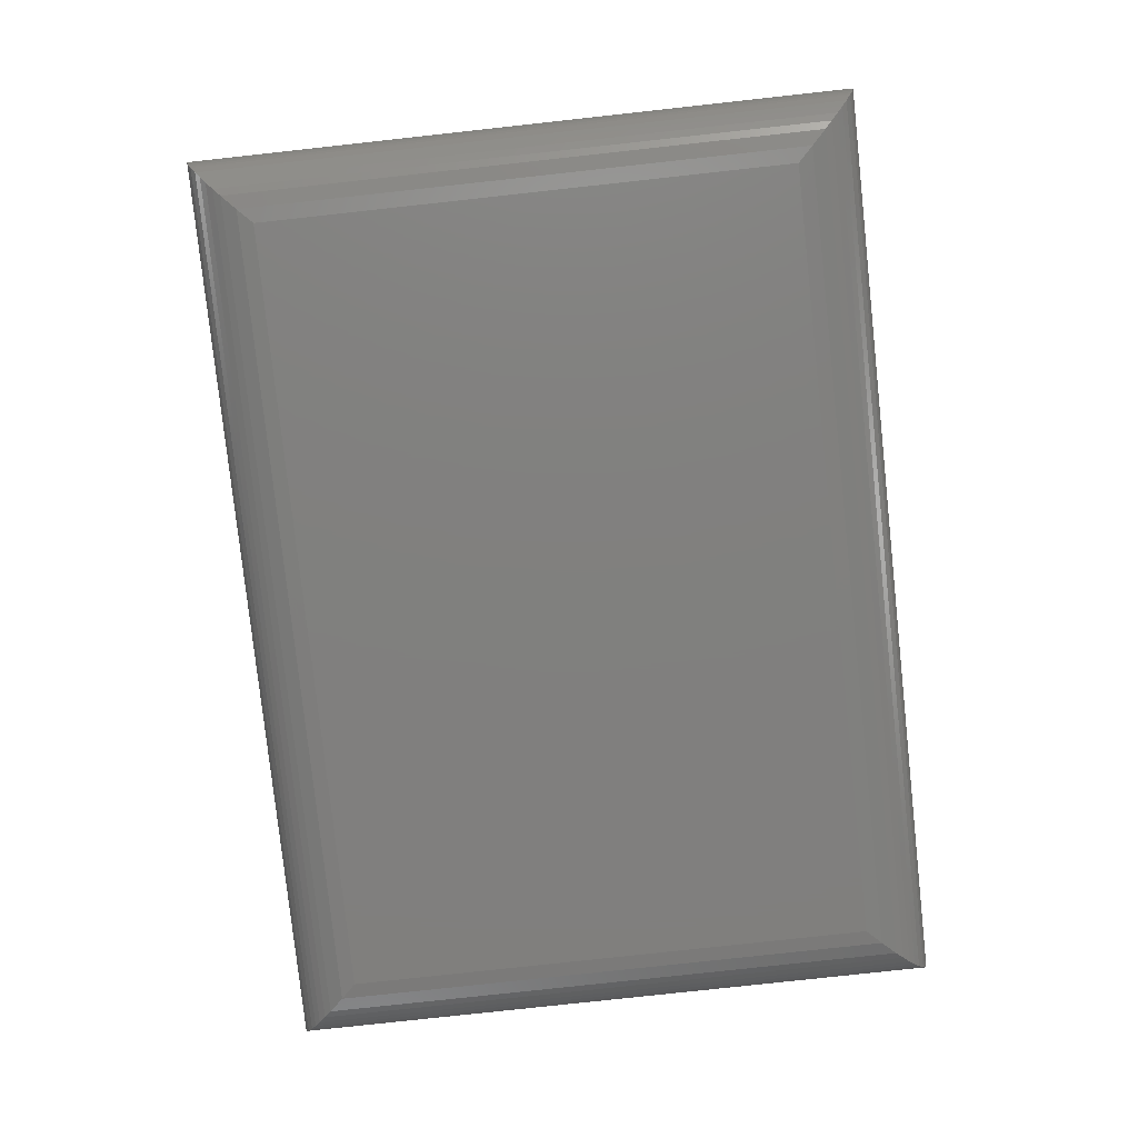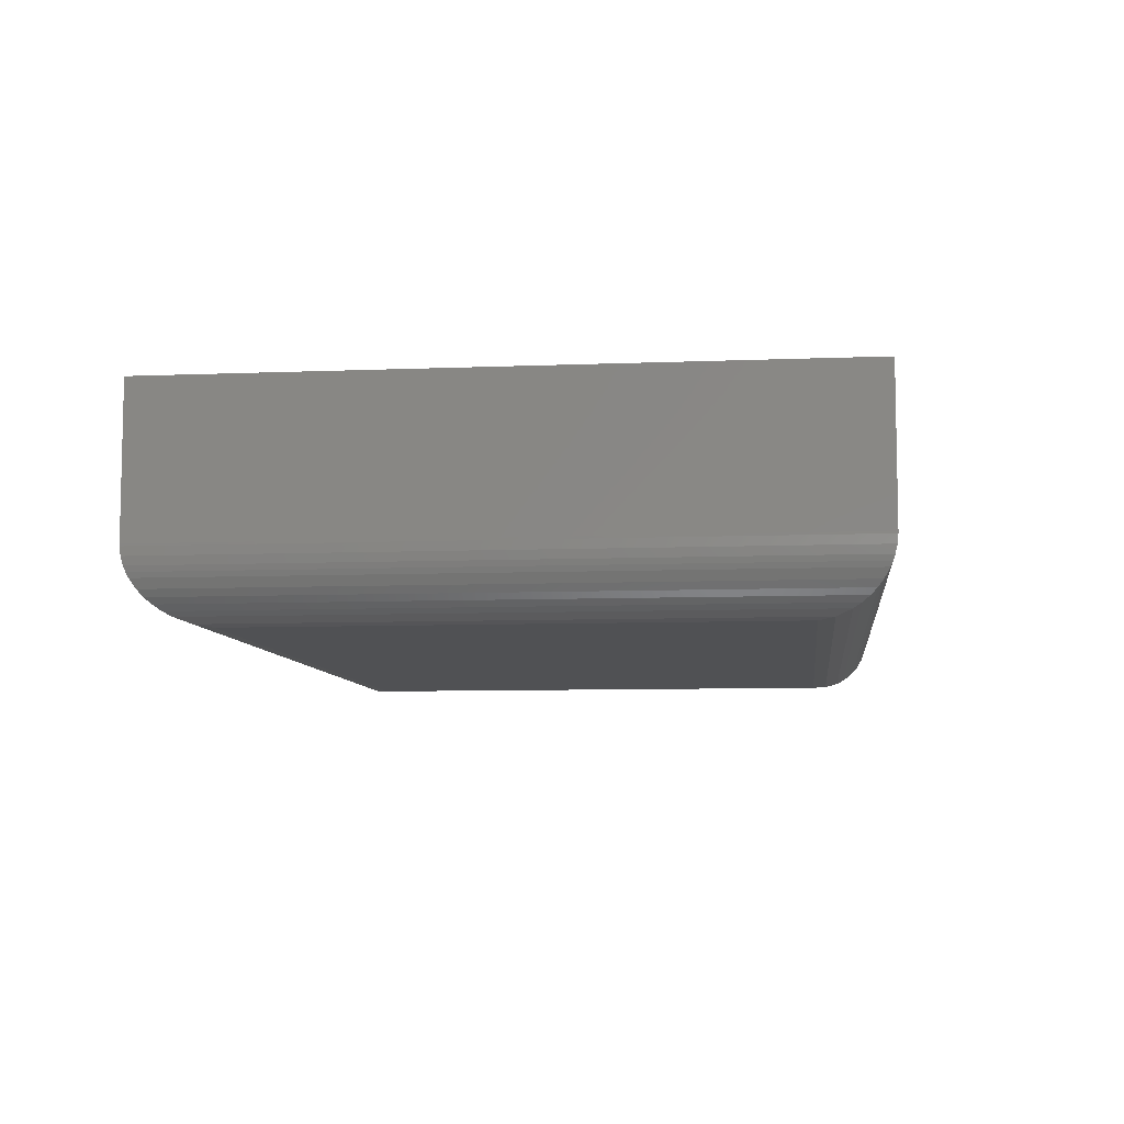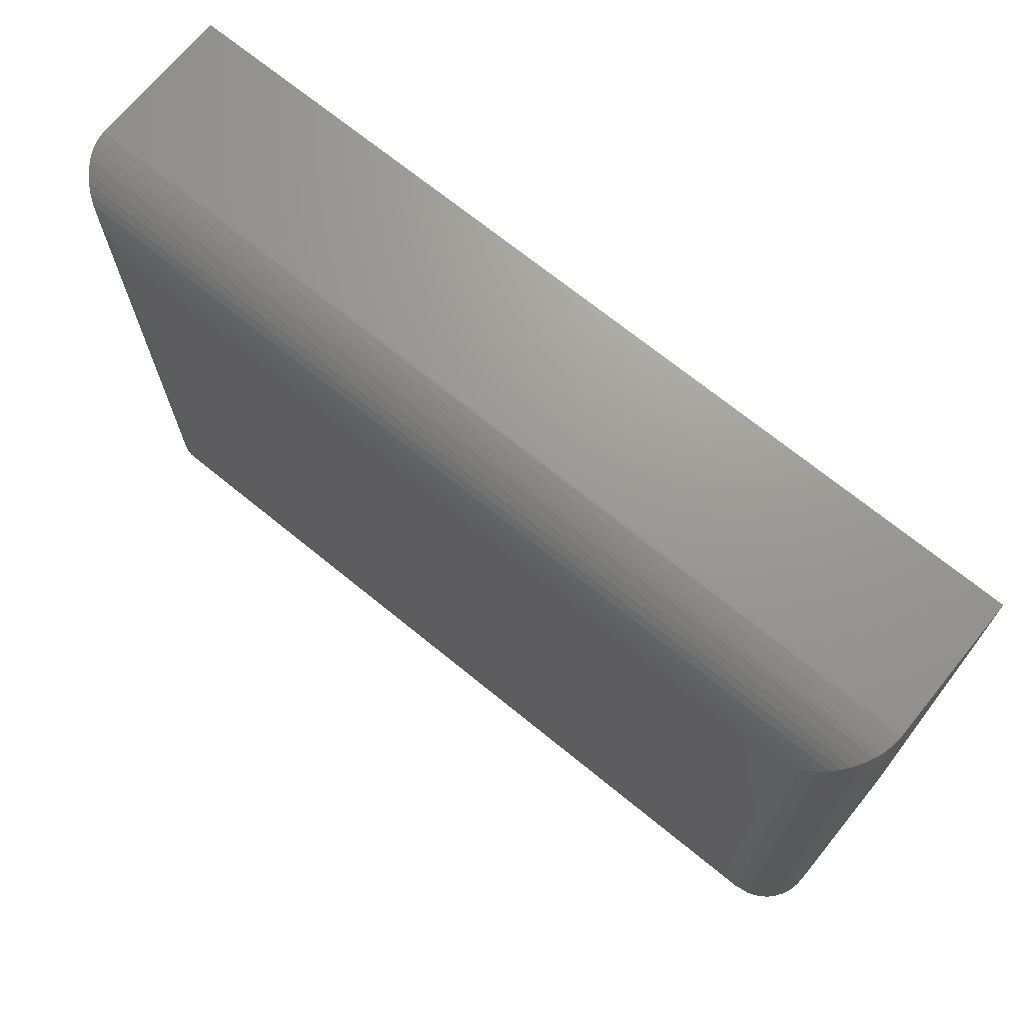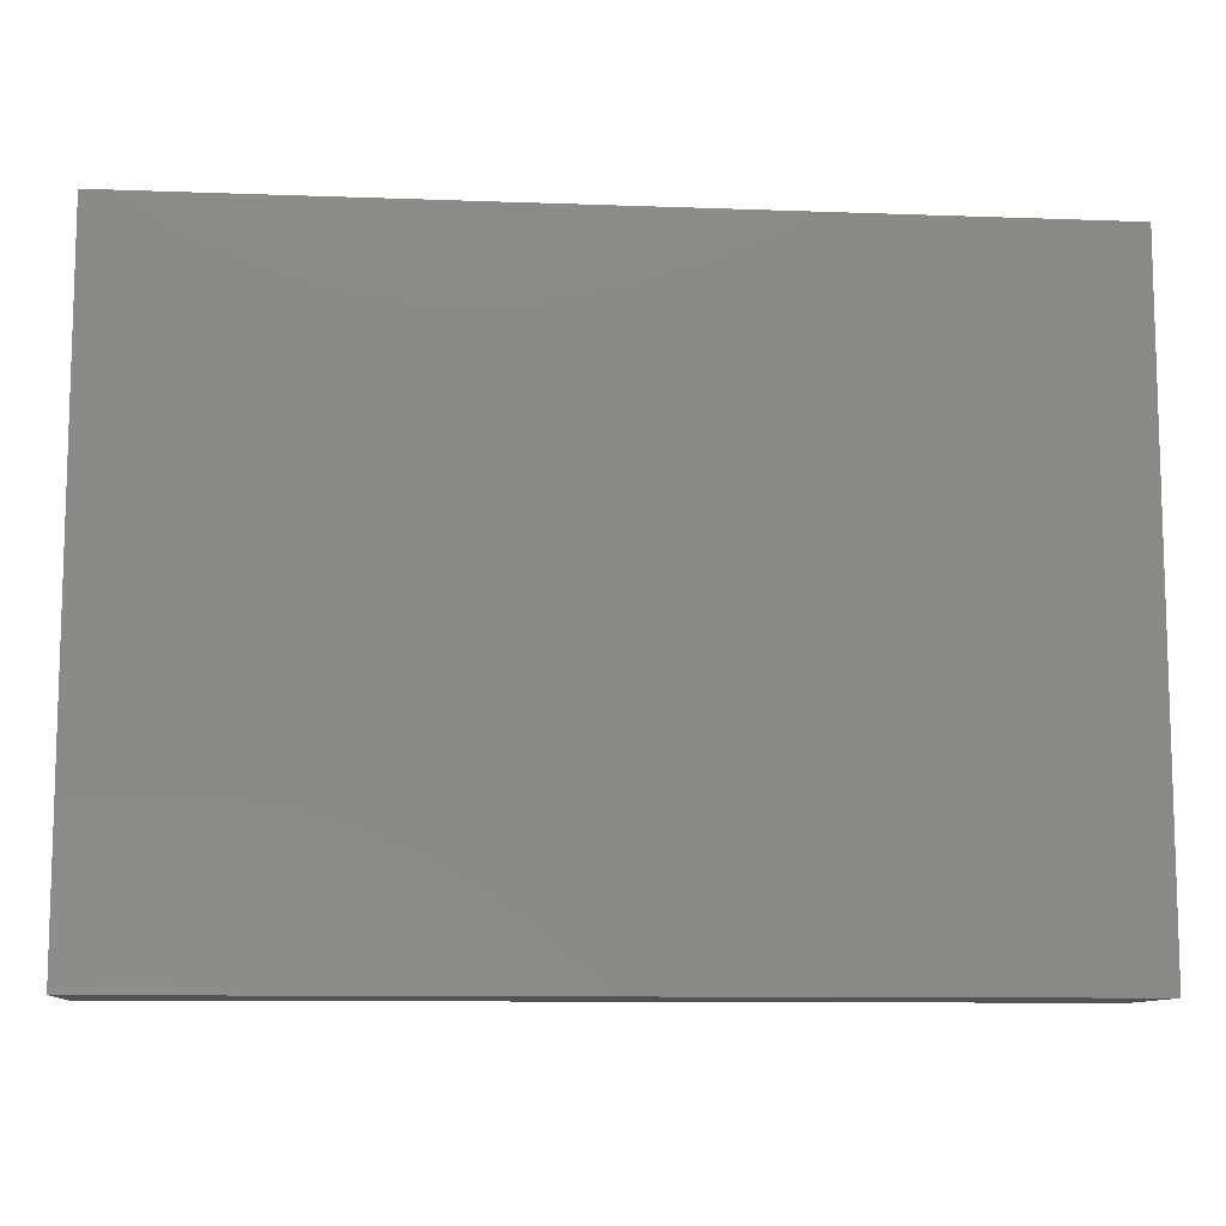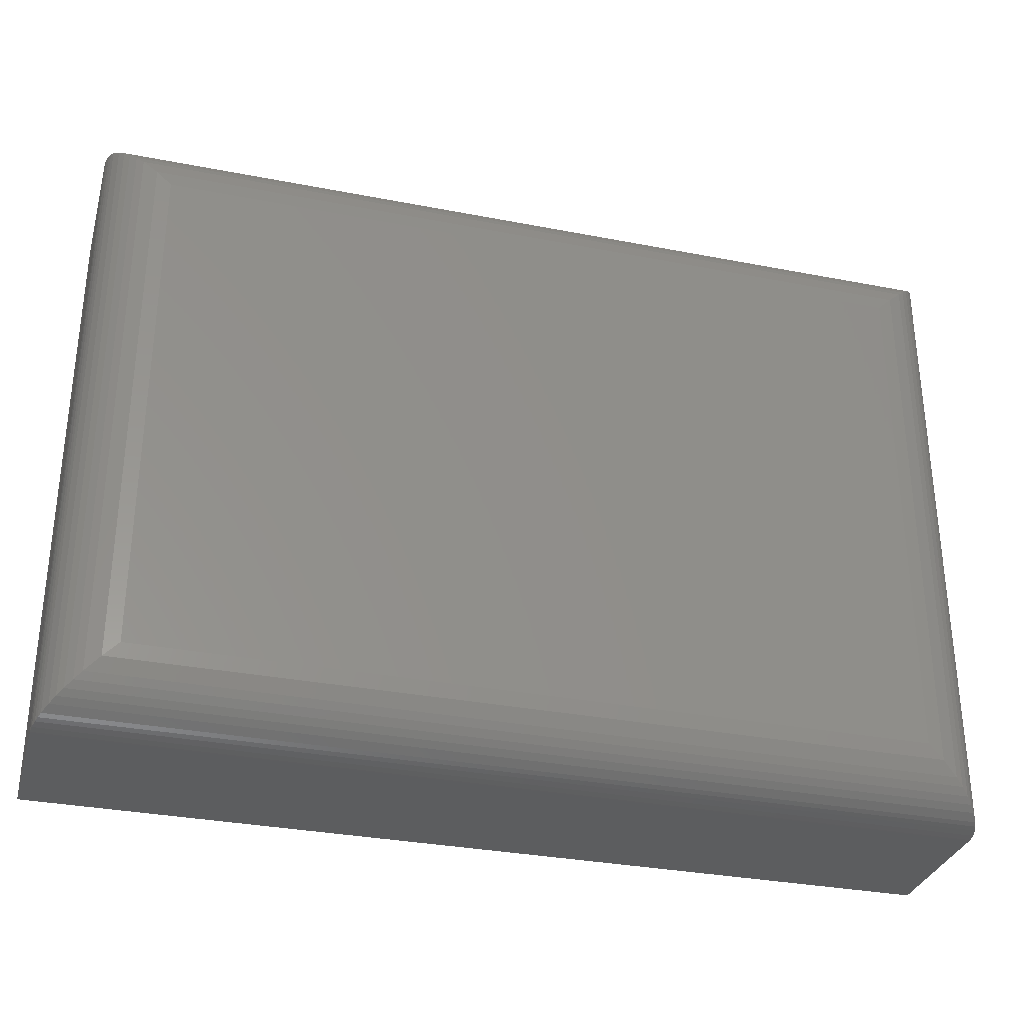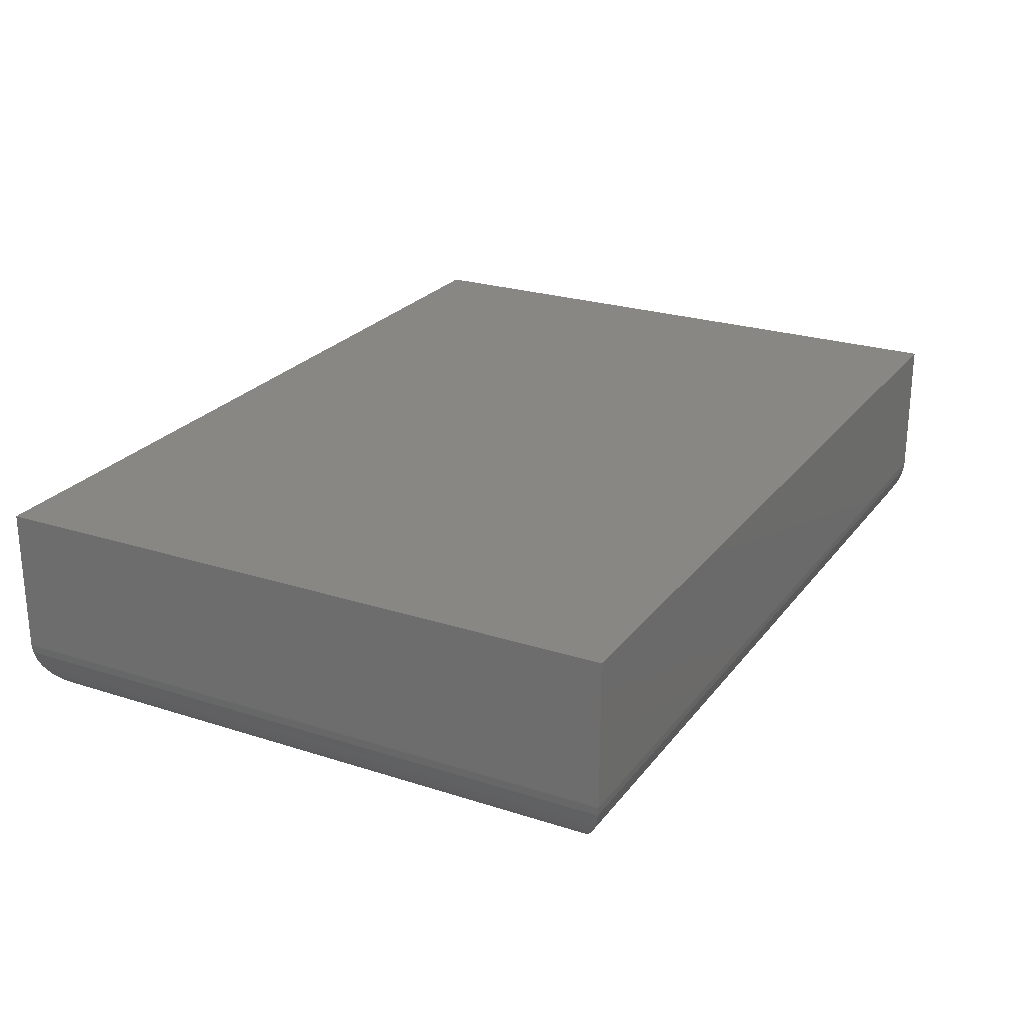
<metadata>
{"format":"stl","ext":"stl","renderer":"f3d","projection":"perspective","resolution":1024,"background":"white","views":[{"elev":-80.0,"azim":-83.8,"up":"+Z"},{"elev":-7.7,"azim":-83.5,"up":"+Z"},{"elev":70.0,"azim":-140.8,"up":"+Y"},{"elev":-10.2,"azim":-5.3,"up":"+Y"},{"elev":-32.0,"azim":164.7,"up":"+Y"},{"elev":24.3,"azim":-62.0,"up":"+Z"}]}
</metadata>
<code>
# stl→obj: 56 verts, 108 faces
v -0.6406 -0.4375 0
v -0.6406 0.4332 0
v 0.6406 -0.4375 0
v 0.6406 0.4332 0
v -0.75 0.5426 0.3516
v -0.75 0.5426 0.1094
v -0.75 -0.5469 0.3516
v -0.75 -0.5469 0.1094
v 0.75 0.5426 0.3516
v 0.75 0.5426 0.1094
v 0.75 -0.5469 0.3516
v 0.75 -0.5469 0.1094
v 0.6652 -0.4621 0.002808
v -0.6653 -0.4621 0.002808
v 0.6889 -0.4858 0.01123
v -0.6889 -0.4858 0.01123
v -0.739 -0.5359 0.06167
v 0.7426 -0.5395 0.06992
v -0.7426 -0.5395 0.06992
v 0.7456 -0.5425 0.07862
v -0.7009 -0.4978 0.01814
v 0.7009 -0.4978 0.01814
v -0.7124 -0.5093 0.02684
v 0.7124 -0.5093 0.02684
v -0.7218 -0.5187 0.03606
v 0.7218 -0.5187 0.03606
v -0.7303 -0.5272 0.04679
v 0.7303 -0.5272 0.04679
v 0.739 -0.5359 0.06167
v 0.7499 -0.5468 0.106
v -0.7499 -0.5468 0.106
v 0.7486 -0.5455 0.09203
v -0.7486 -0.5455 0.09203
v -0.7456 -0.5425 0.07862
v -0.6652 0.4578 0.002808
v -0.6889 0.4815 0.01123
v -0.739 0.5316 0.06167
v -0.7426 0.5352 0.06992
v -0.7009 0.4935 0.01814
v -0.7124 0.505 0.02684
v -0.7218 0.5144 0.03606
v -0.7303 0.5229 0.04679
v -0.7499 0.5425 0.106
v -0.7486 0.5412 0.09203
v -0.7456 0.5382 0.07862
v 0.6653 0.4578 0.002808
v 0.6889 0.4815 0.01123
v 0.739 0.5316 0.06167
v 0.7426 0.5352 0.06992
v 0.7009 0.4935 0.01814
v 0.7124 0.505 0.02684
v 0.7218 0.5144 0.03606
v 0.7303 0.5229 0.04679
v 0.7499 0.5425 0.106
v 0.7486 0.5412 0.09203
v 0.7456 0.5382 0.07862
f 1 2 3
f 3 2 4
f 5 6 7
f 7 6 8
f 9 10 5
f 5 10 6
f 11 12 9
f 9 12 10
f 7 8 11
f 11 8 12
f 1 13 14
f 1 3 13
f 14 13 15
f 14 15 16
f 17 18 19
f 19 18 20
f 16 15 21
f 21 15 22
f 21 22 23
f 23 22 24
f 23 24 25
f 25 24 26
f 25 26 27
f 27 26 28
f 27 28 17
f 17 28 29
f 17 29 18
f 12 8 30
f 30 8 31
f 30 31 32
f 32 31 33
f 32 33 20
f 20 33 34
f 20 34 19
f 2 14 35
f 2 1 14
f 35 14 16
f 35 16 36
f 37 19 38
f 38 19 34
f 36 16 39
f 39 16 21
f 39 21 40
f 40 21 23
f 40 23 41
f 41 23 25
f 41 25 42
f 42 25 27
f 42 27 37
f 37 27 17
f 37 17 19
f 8 6 31
f 31 6 43
f 31 43 33
f 33 43 44
f 33 44 34
f 34 44 45
f 34 45 38
f 4 35 46
f 4 2 35
f 46 35 36
f 46 36 47
f 48 38 49
f 49 38 45
f 47 36 50
f 50 36 39
f 50 39 51
f 51 39 40
f 51 40 52
f 52 40 41
f 52 41 53
f 53 41 42
f 53 42 48
f 48 42 37
f 48 37 38
f 6 10 43
f 43 10 54
f 43 54 44
f 44 54 55
f 44 55 45
f 45 55 56
f 45 56 49
f 3 46 13
f 3 4 46
f 13 46 47
f 13 47 15
f 29 49 18
f 18 49 56
f 15 47 22
f 22 47 50
f 22 50 24
f 24 50 51
f 24 51 26
f 26 51 52
f 26 52 28
f 28 52 53
f 28 53 29
f 29 53 48
f 29 48 49
f 10 12 54
f 54 12 30
f 54 30 55
f 55 30 32
f 55 32 56
f 56 32 20
f 56 20 18
f 7 11 5
f 5 11 9

</code>
